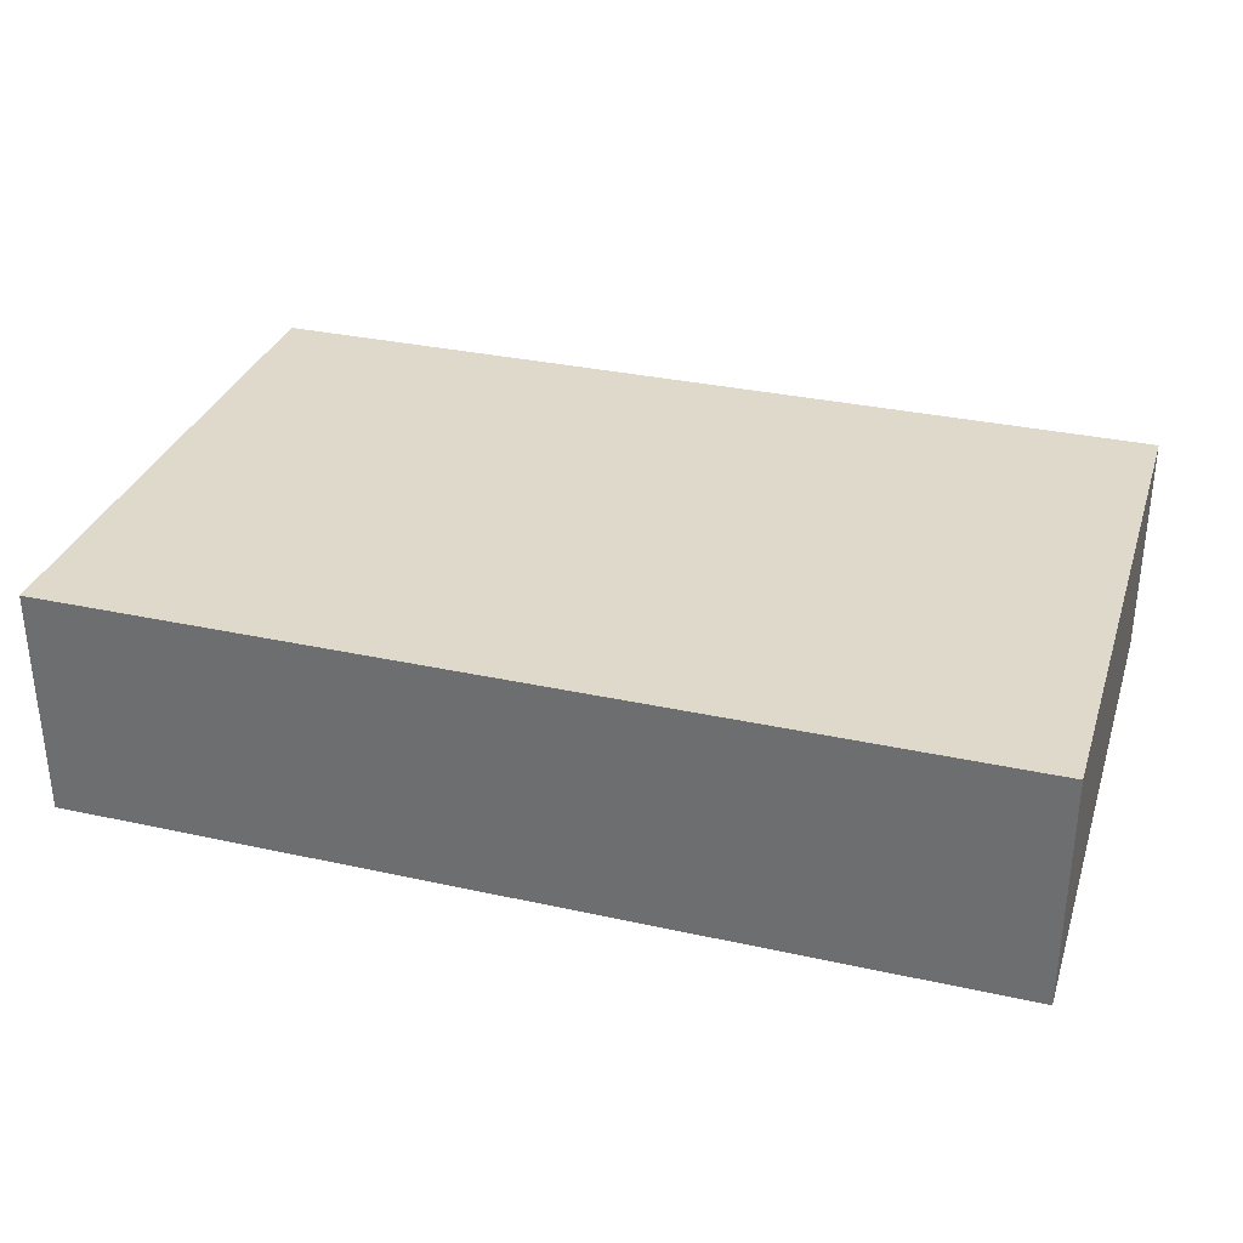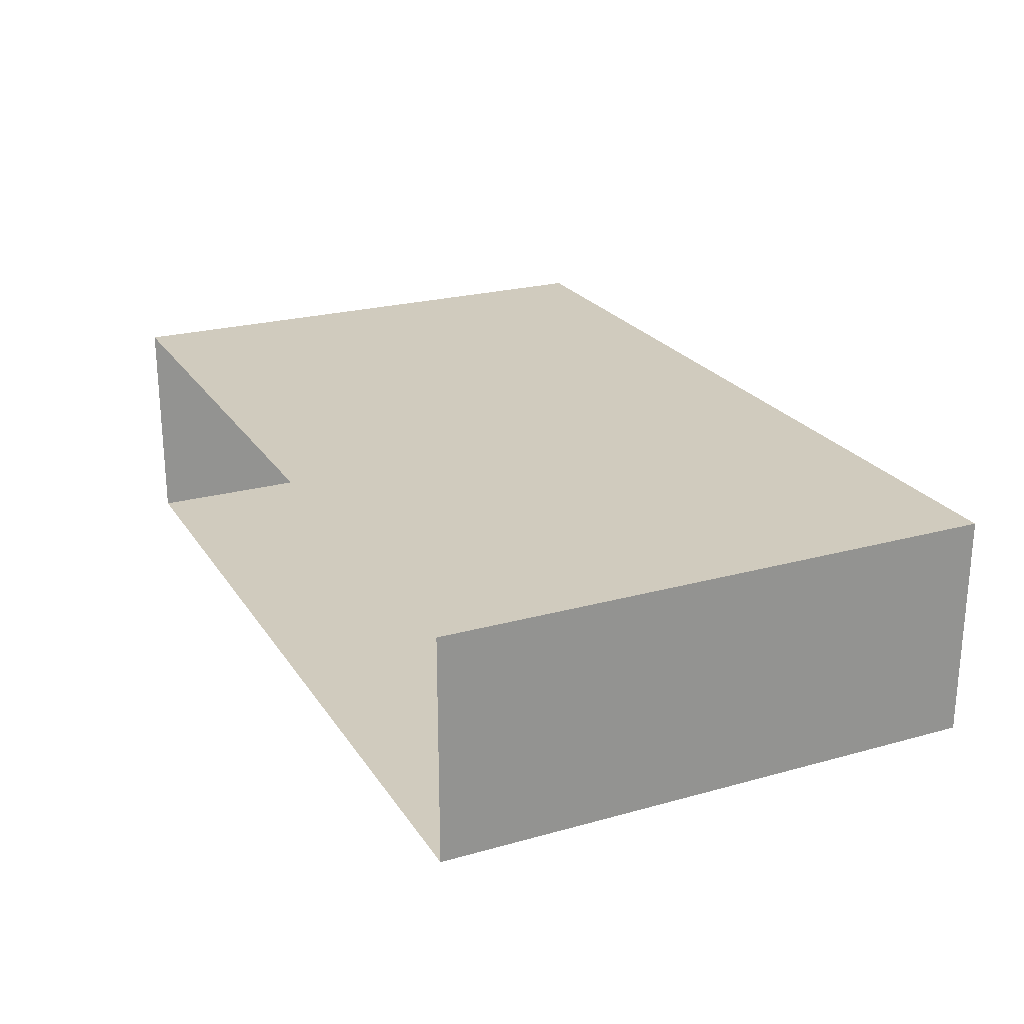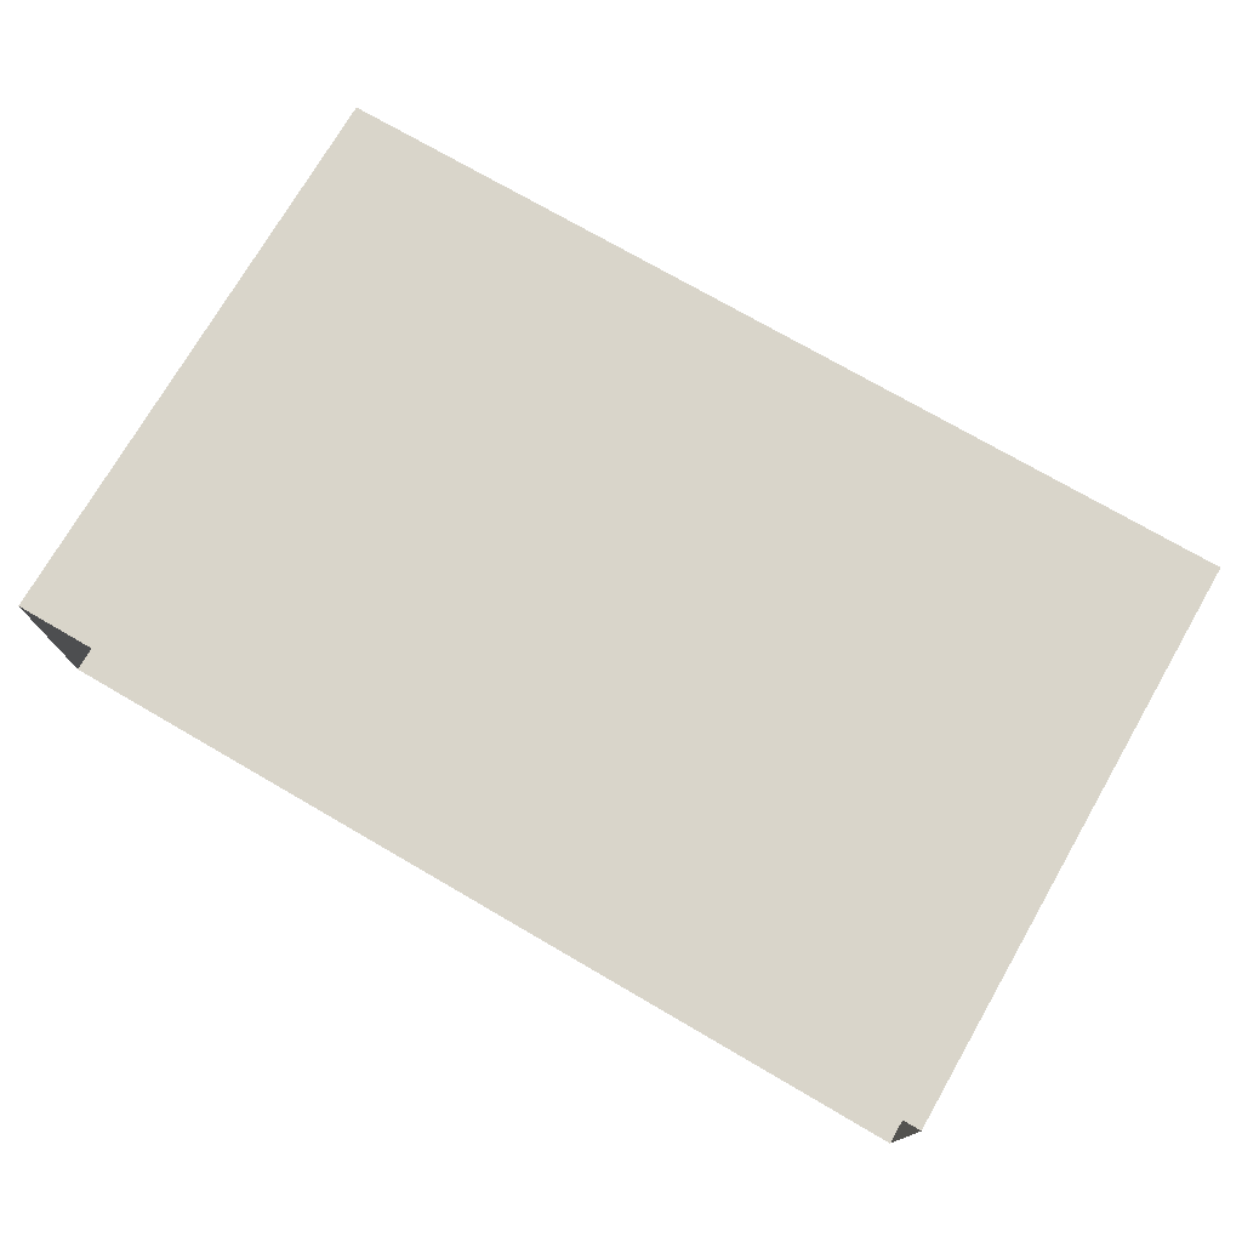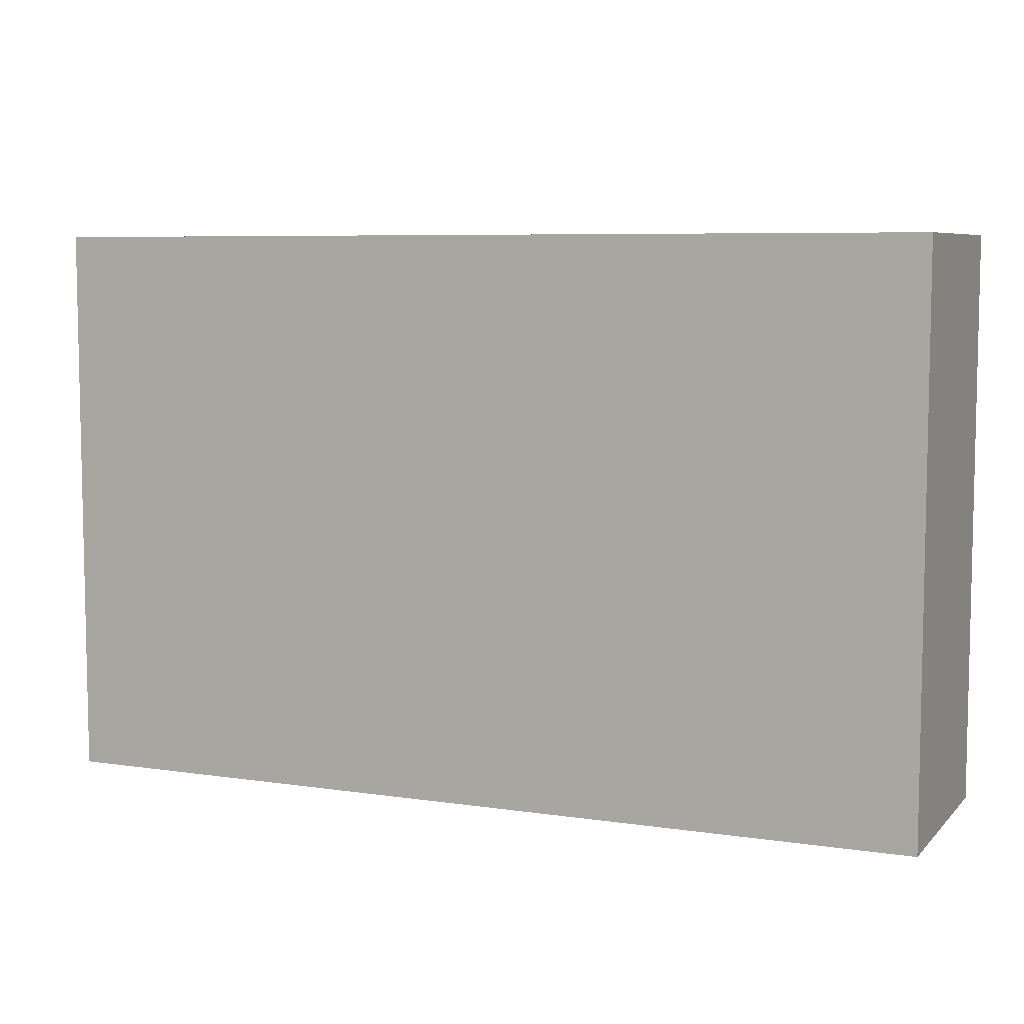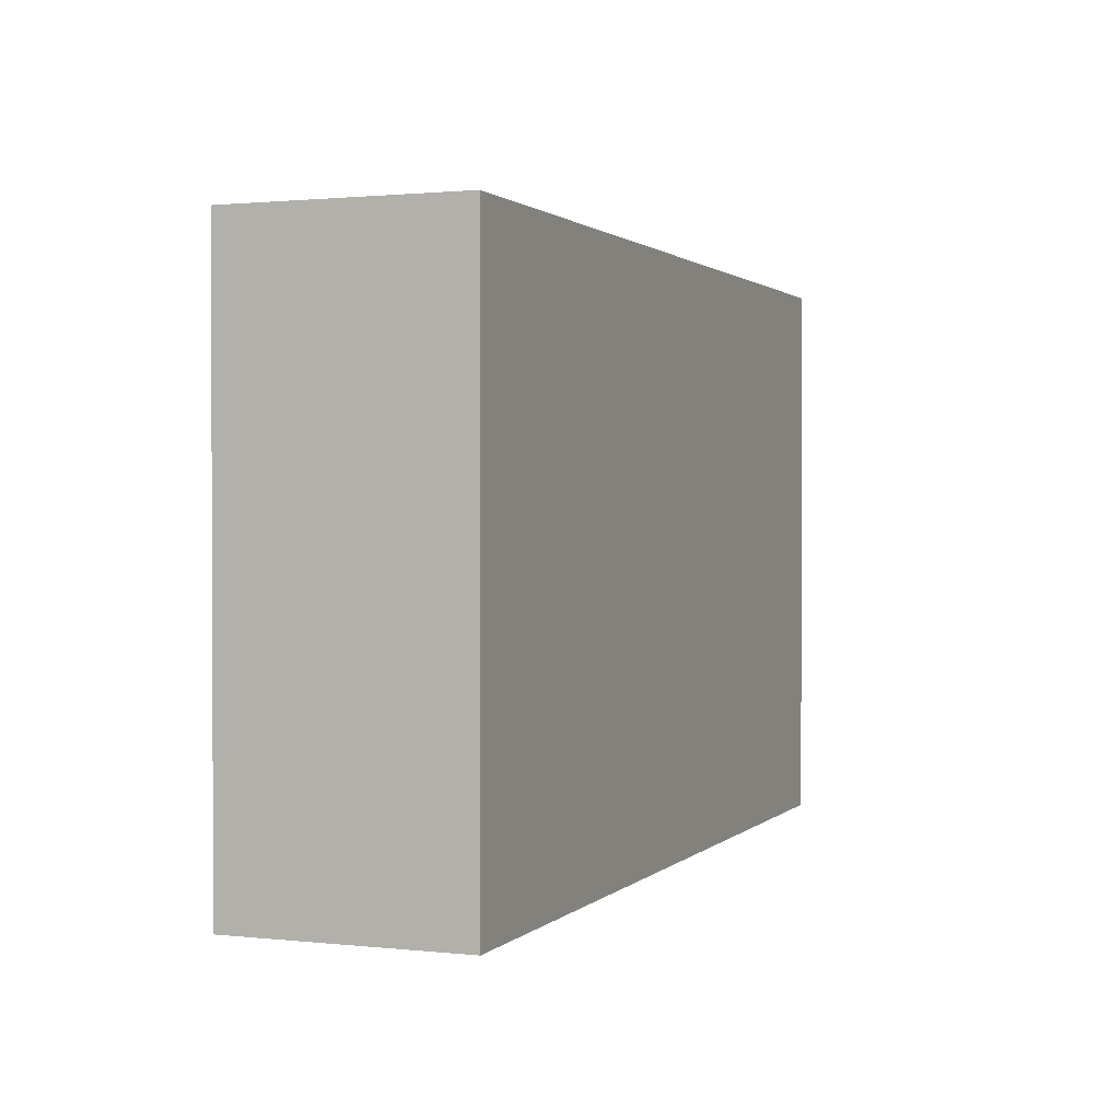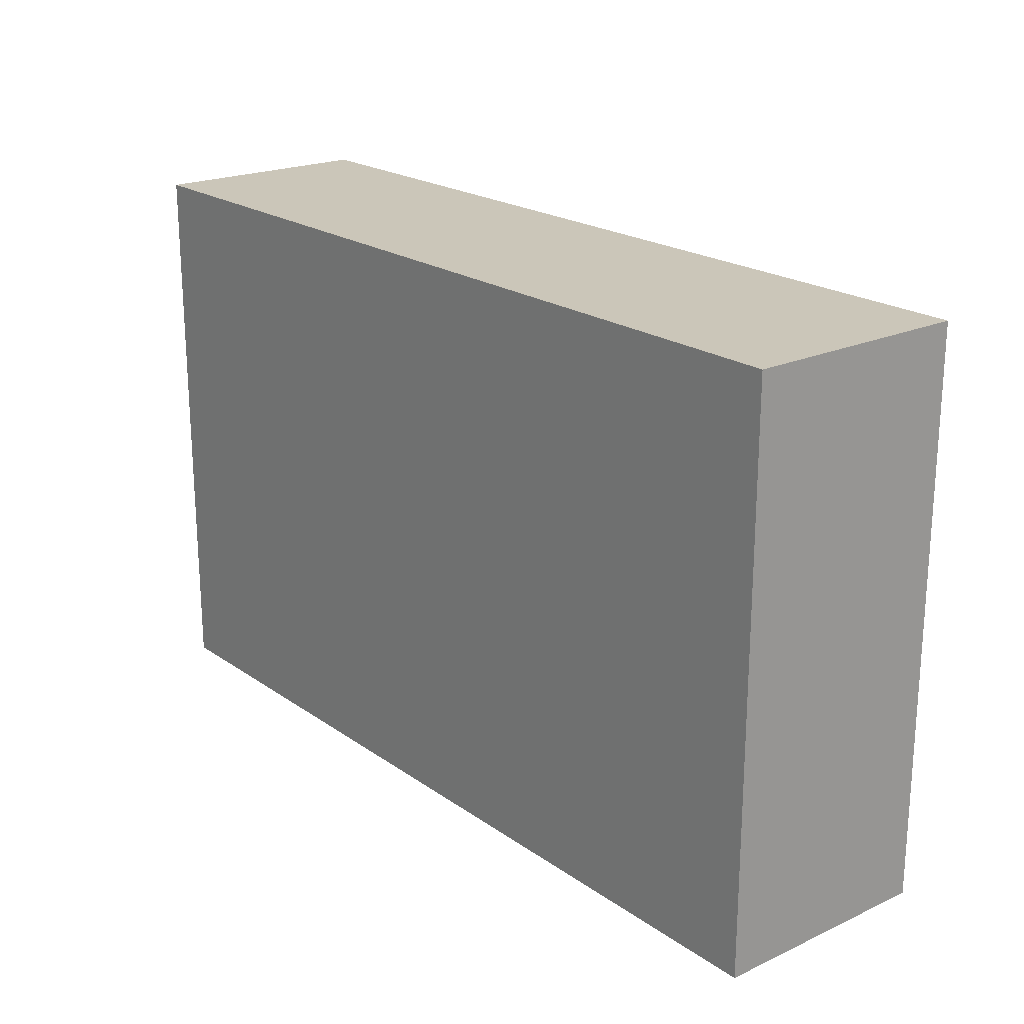
<metadata>
{"format":"obj","ext":"obj","renderer":"f3d","projection":"perspective","resolution":1024,"background":"white","views":[{"elev":32.3,"azim":-162.9,"up":"+Z"},{"elev":23.4,"azim":64.9,"up":"+Z"},{"elev":74.4,"azim":30.1,"up":"+Z"},{"elev":7.0,"azim":-156.6,"up":"+Y"},{"elev":1.3,"azim":-68.7,"up":"+Y"},{"elev":21.0,"azim":50.8,"up":"+Y"}]}
</metadata>
<code>
g Wall A-2
v -4 0 0
v -4 0 -1
v -4 2.5 -1
v -4 2.5 0
v 0 2.5 -1
v 0 0 -1
v 0 0 0
v 0 2.5 0
v 0 2.5 0
v 0 0 0
v -4 0 0
v -4 2.5 0
v 0 2.5 -1
v 0 2.5 0
v -4 2.5 0
v -4 2.5 -1
v -4 2.5 -1
v -4 0 -1
v 0 0 -1
v 0 2.5 -1
g Wall A-2_0
f 3 2 1
f 4 3 1
f 7 6 5
f 8 7 5
f 11 10 9
f 12 11 9
f 15 14 13
f 16 15 13
f 19 18 17
f 20 19 17

</code>
